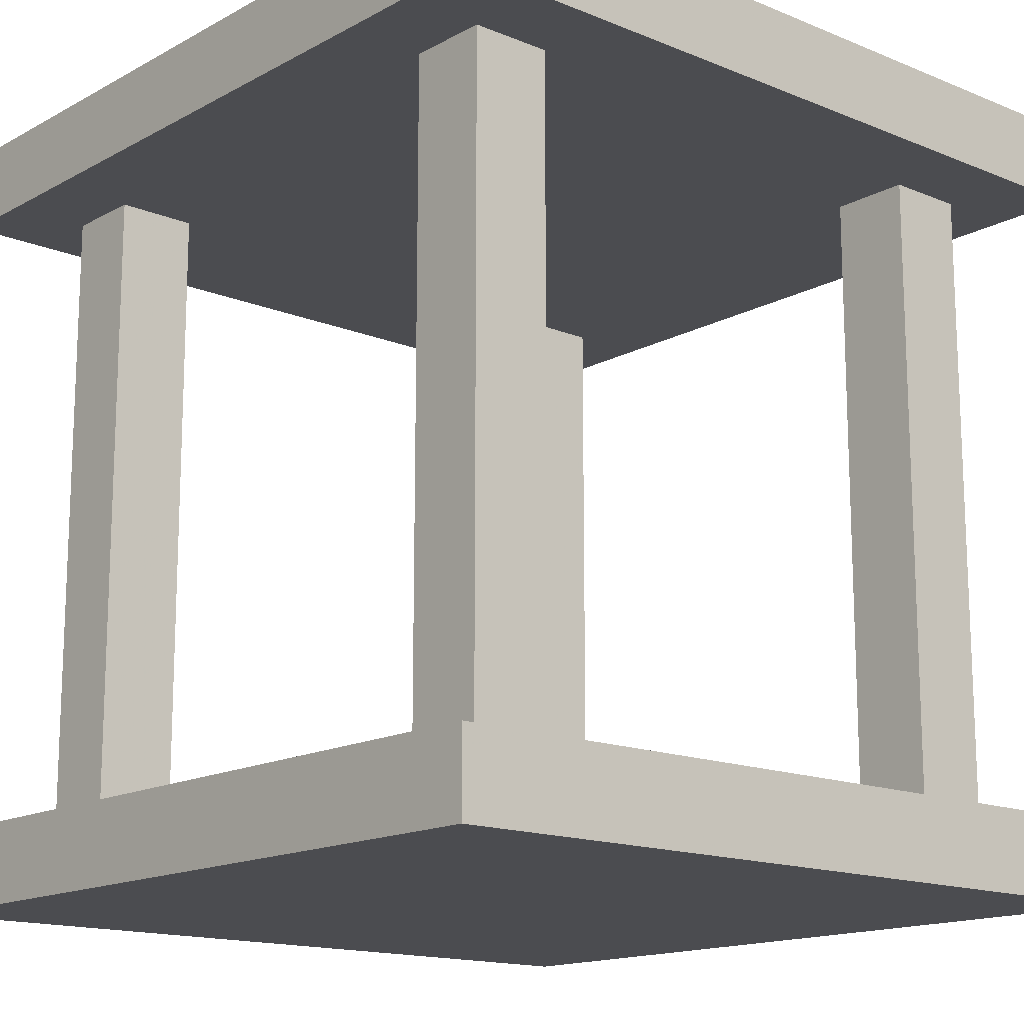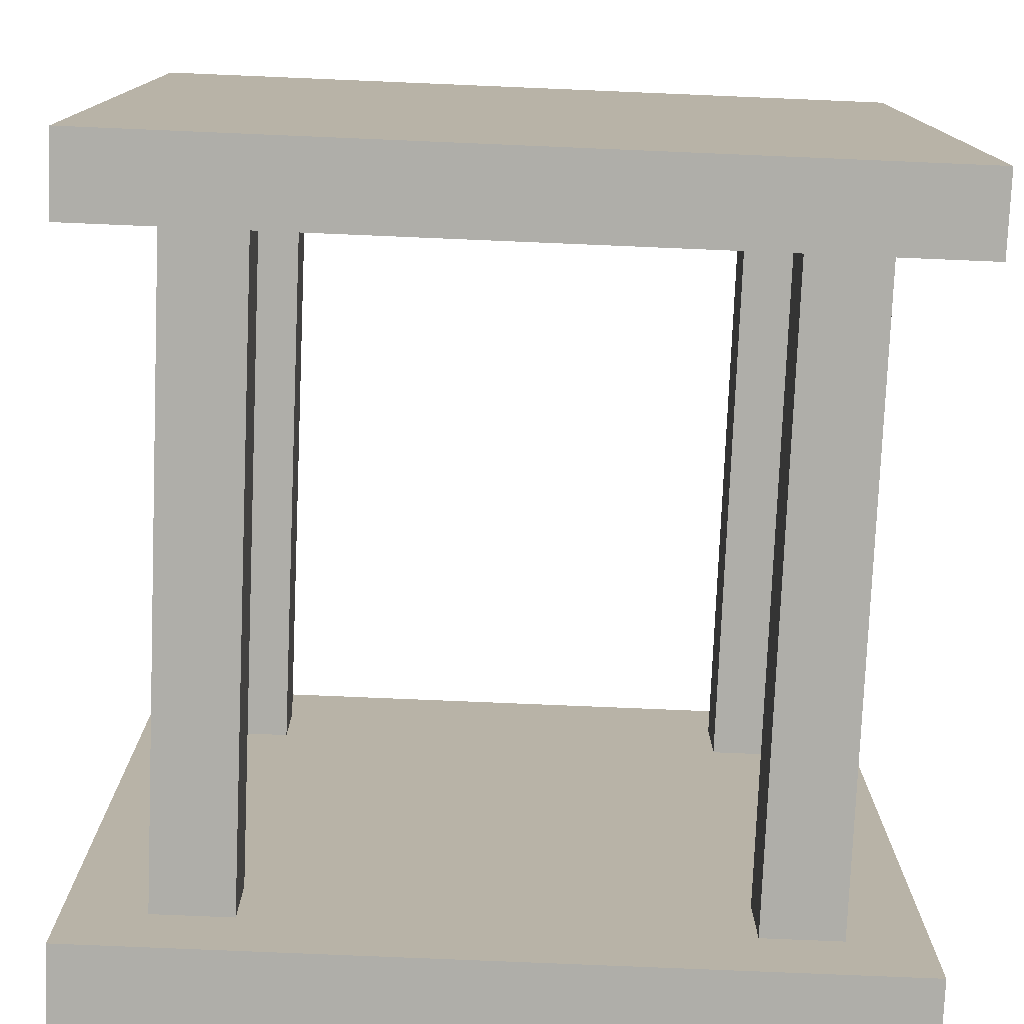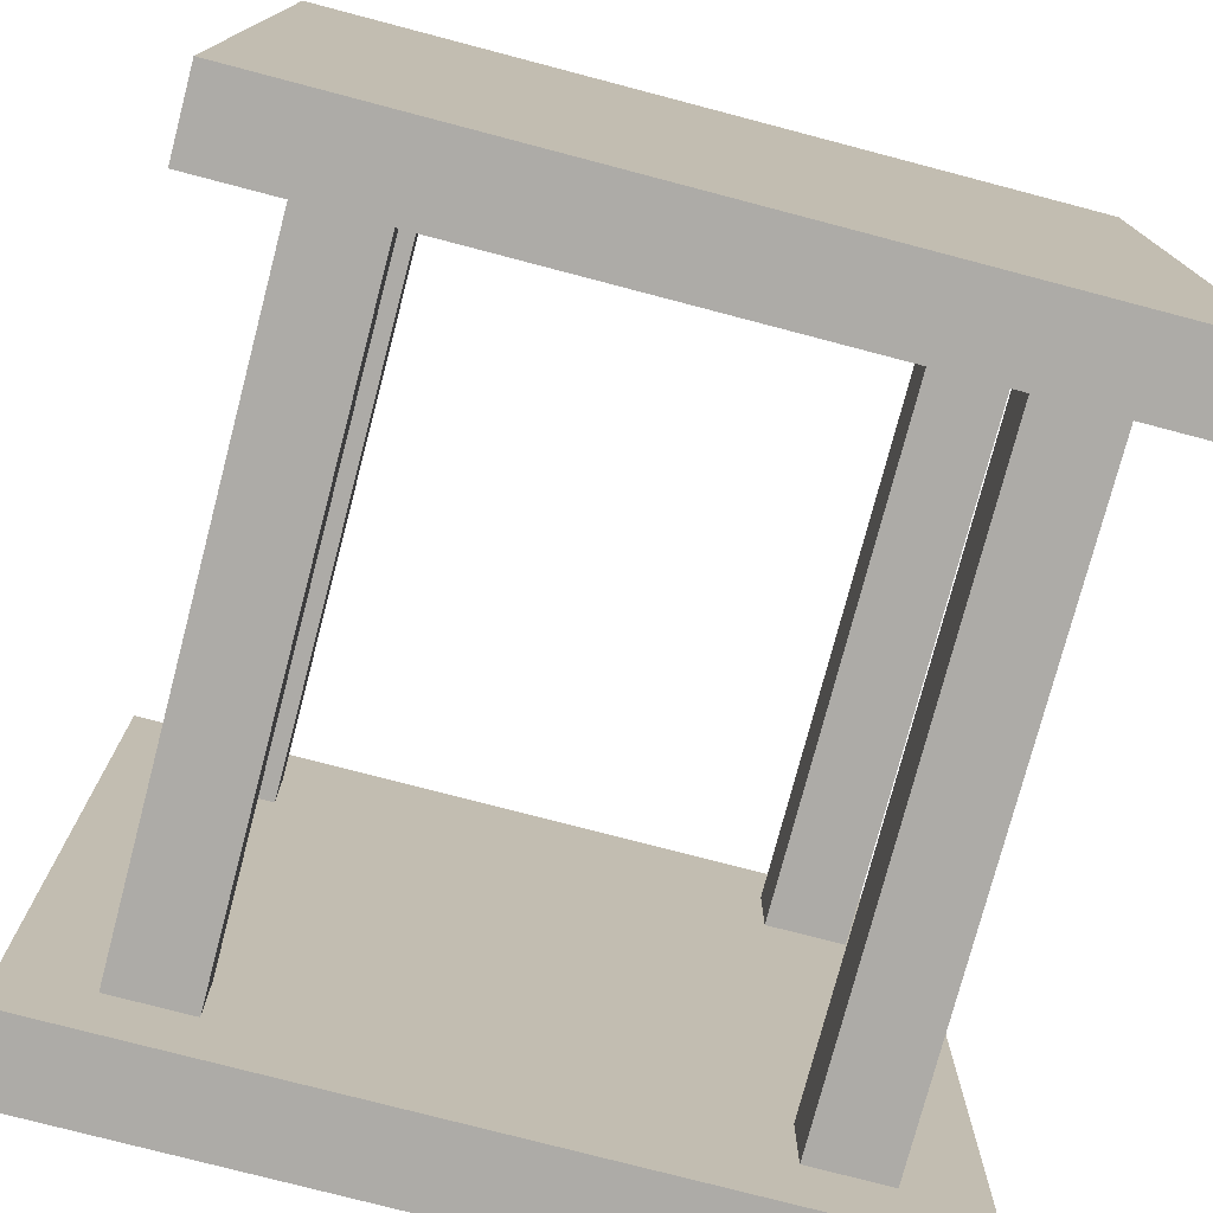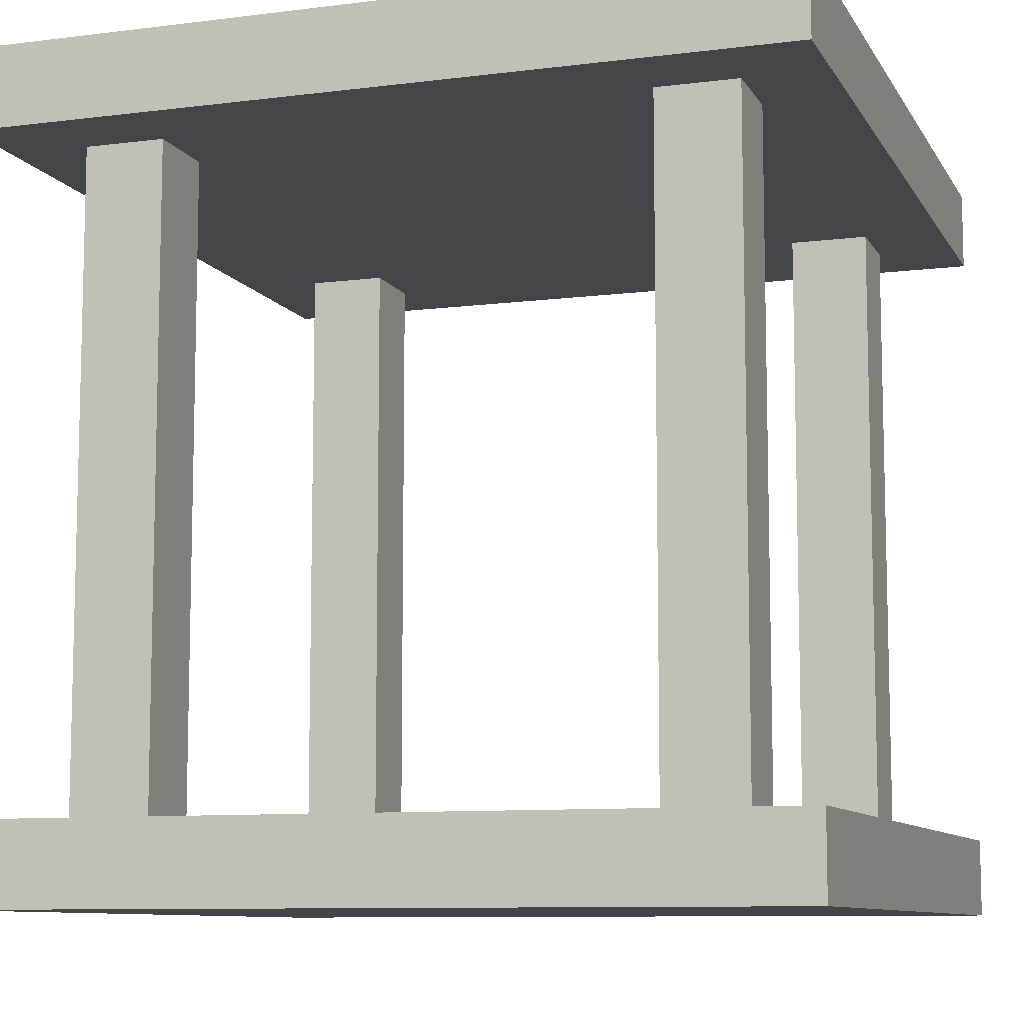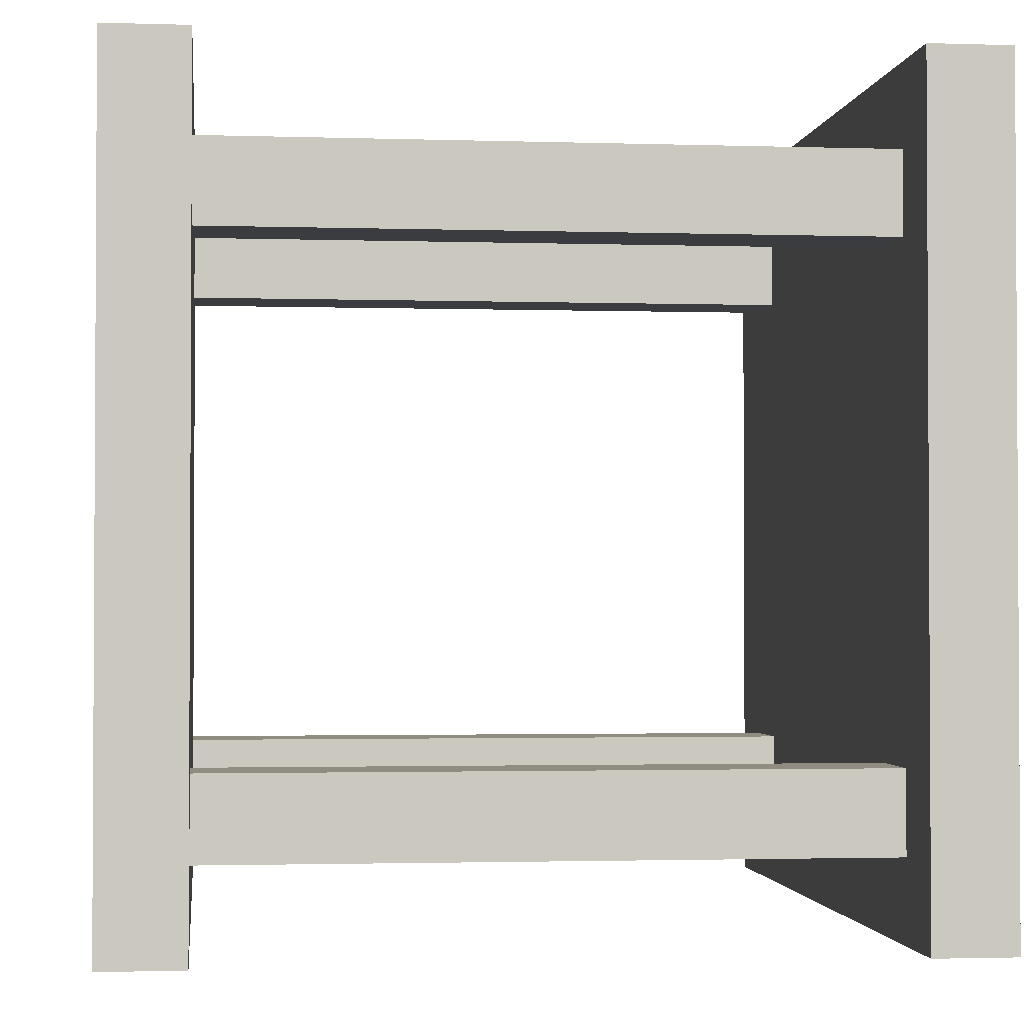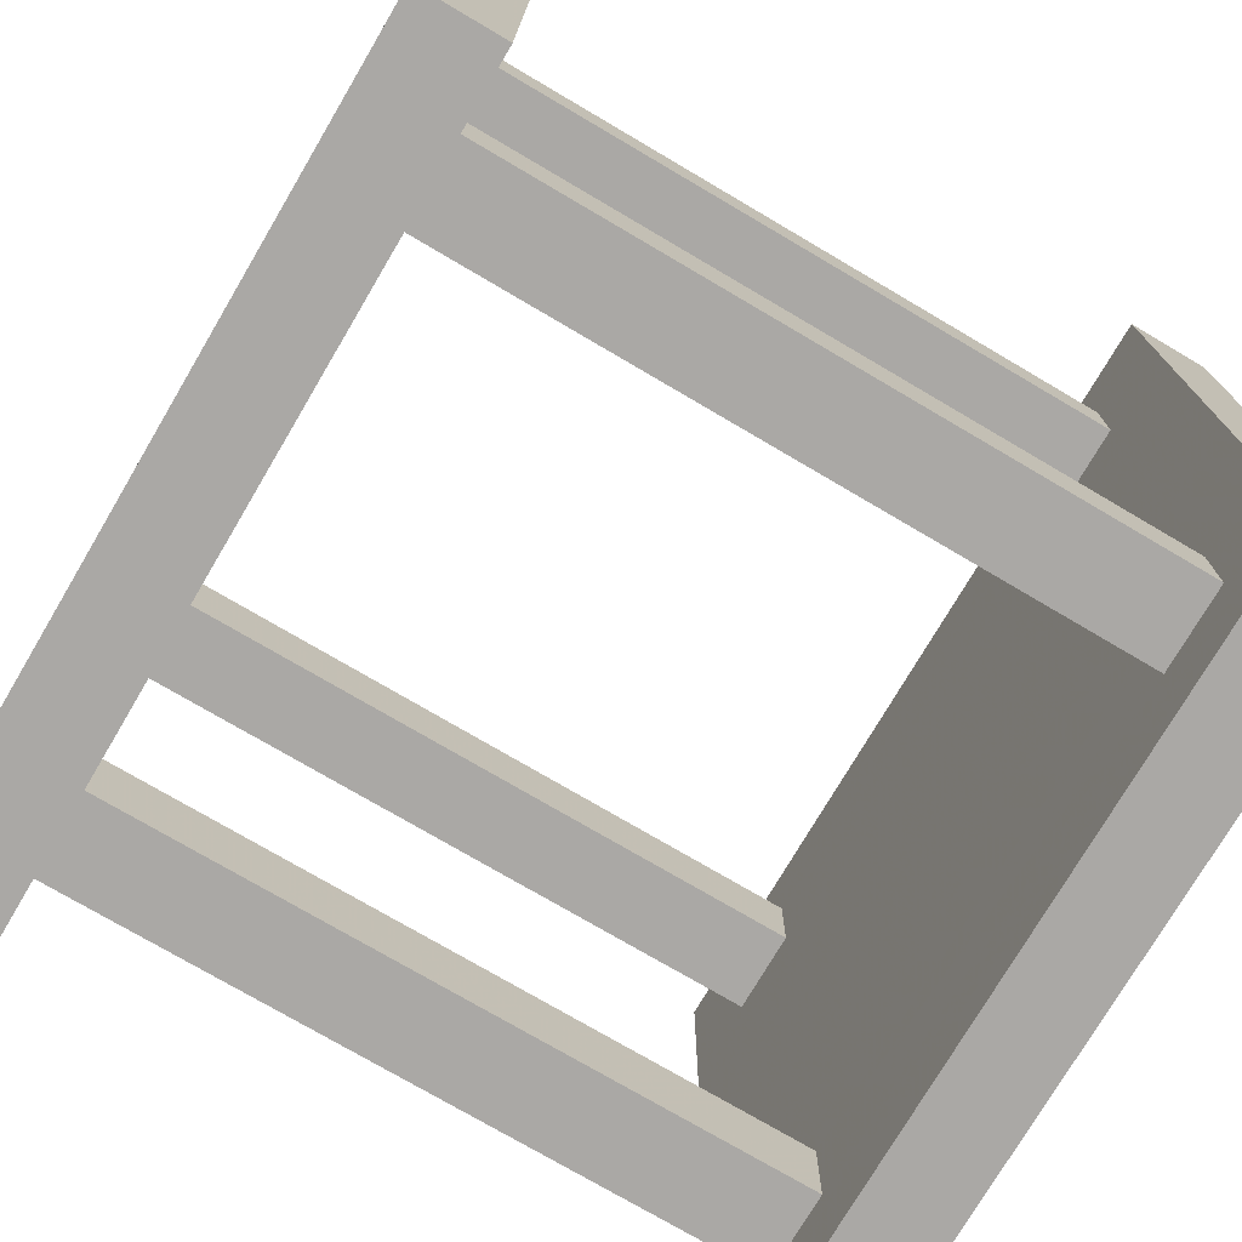
<metadata>
{"format":"obj","ext":"obj","renderer":"f3d","projection":"perspective","resolution":1024,"background":"white","views":[{"elev":-15.2,"azim":48.9,"up":"+Y"},{"elev":-77.5,"azim":-2.4,"up":"+Z"},{"elev":-76.4,"azim":-14.7,"up":"+Z"},{"elev":-9.2,"azim":18.6,"up":"+Y"},{"elev":-1.9,"azim":-96.6,"up":"+Z"},{"elev":-75.2,"azim":-120.5,"up":"+Z"}]}
</metadata>
<code>
o obj_0
v 5 		4 		-5
v 5 		5 		-5
v 5 		5 		5
v 5 		4 		5
v 4 		-4 		-4
v 4 		4 		-4
v 4 		4 		-3
v 4 		-4 		-3
v 5 		-5 		-5
v 4 		-4 		3
v 5 		-4 		-5
v 4 		4 		3
v 4 		4 		4
v 4 		-4 		4
v 5 		-4 		5
v 5 		-5 		5
v -3 		-4 		-4
v -4 		-4 		4
v -3 		-4 		4
v -3 		4 		-4
v -4 		4 		4
v -4 		4 		3
v -3 		4 		-3
v 3 		-4 		-3
v -3 		-4 		-3
v -4 		-4 		3
v 3 		-4 		3
v -4 		4 		-4
v 3 		4 		-3
v 3 		4 		3
v -5 		4 		5
v -5 		5 		5
v -5 		5 		-5
v -5 		4 		-5
v 3 		4 		4
v 3 		-4 		4
v -3 		4 		4
v -3 		4 		3
v -4 		-4 		-3
v 3 		4 		-4
v -4 		4 		-3
v -4 		-4 		-4
v -5 		-5 		5
v -5 		-4 		5
v -5 		-4 		-5
v -5 		-5 		-5
v 3 		-4 		-4
v -3 		-4 		3
g group_0_undefined
f 1 2 3
f 1 3 4
f 5 6 7
f 5 7 8
f 10 12 13
f 10 13 14
f 9 11 15
f 9 15 16
f 19 18 44
f 8 24 27
f 8 27 10
f 28 34 20
f 24 8 7
f 24 7 29
f 17 20 23
f 17 23 25
f 18 21 22
f 18 22 26
f 10 27 30
f 10 30 12
f 31 32 33
f 31 33 34
f 13 4 35
f 14 36 15
f 38 30 37
f 40 29 23
f 34 40 20
f 23 20 40
f 38 23 29
f 29 30 38
f 30 35 37
f 31 37 35
f 39 41 28
f 39 28 42
f 43 44 45
f 43 45 46
f 16 15 43
f 36 14 13
f 36 13 35
f 45 42 17
f 28 41 34
f 31 34 41
f 31 41 22
f 31 22 21
f 34 1 40
f 6 40 1
f 43 46 16
f 17 42 28
f 17 28 20
f 31 3 32
f 2 1 33
f 38 22 41
f 38 41 23
f 5 11 47
f 45 47 11
f 25 39 26
f 25 26 48
f 11 9 45
f 46 45 9
f 25 24 17
f 36 27 48
f 15 36 19
f 44 15 19
f 48 19 36
f 25 48 27
f 27 24 25
f 24 47 17
f 45 17 47
f 48 26 22
f 48 22 38
f 5 47 40
f 5 40 6
f 18 26 44
f 45 44 26
f 26 39 45
f 39 42 45
f 31 21 37
f 12 30 29
f 12 29 7
f 43 15 44
f 48 38 37
f 48 37 19
f 18 19 37
f 18 37 21
f 31 35 4
f 4 13 12
f 4 12 7
f 6 1 7
f 4 7 1
f 39 25 23
f 39 23 41
f 2 33 3
f 32 3 33
f 24 29 40
f 24 40 47
f 34 33 1
f 36 35 30
f 36 30 27
f 4 3 31
f 11 5 8
f 11 8 10
f 14 15 10
f 11 10 15
f 46 9 16

</code>
